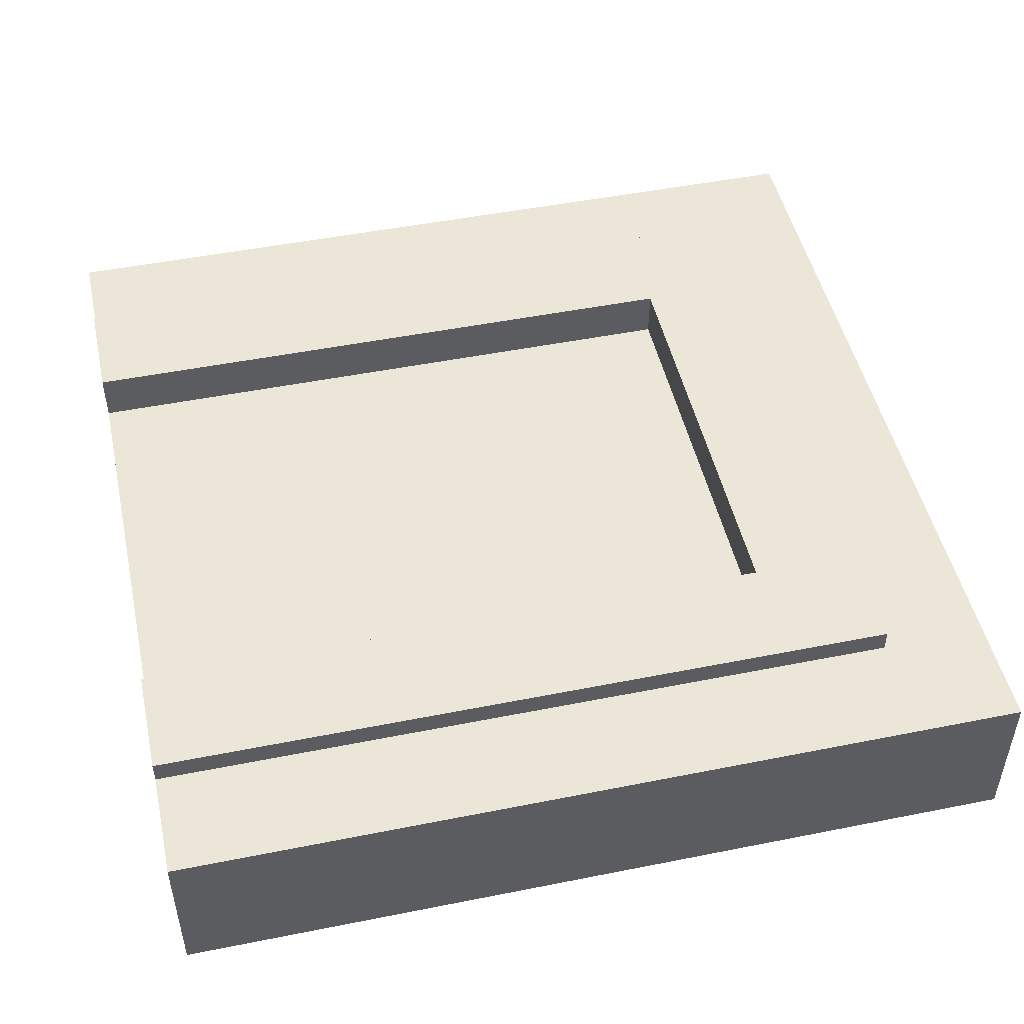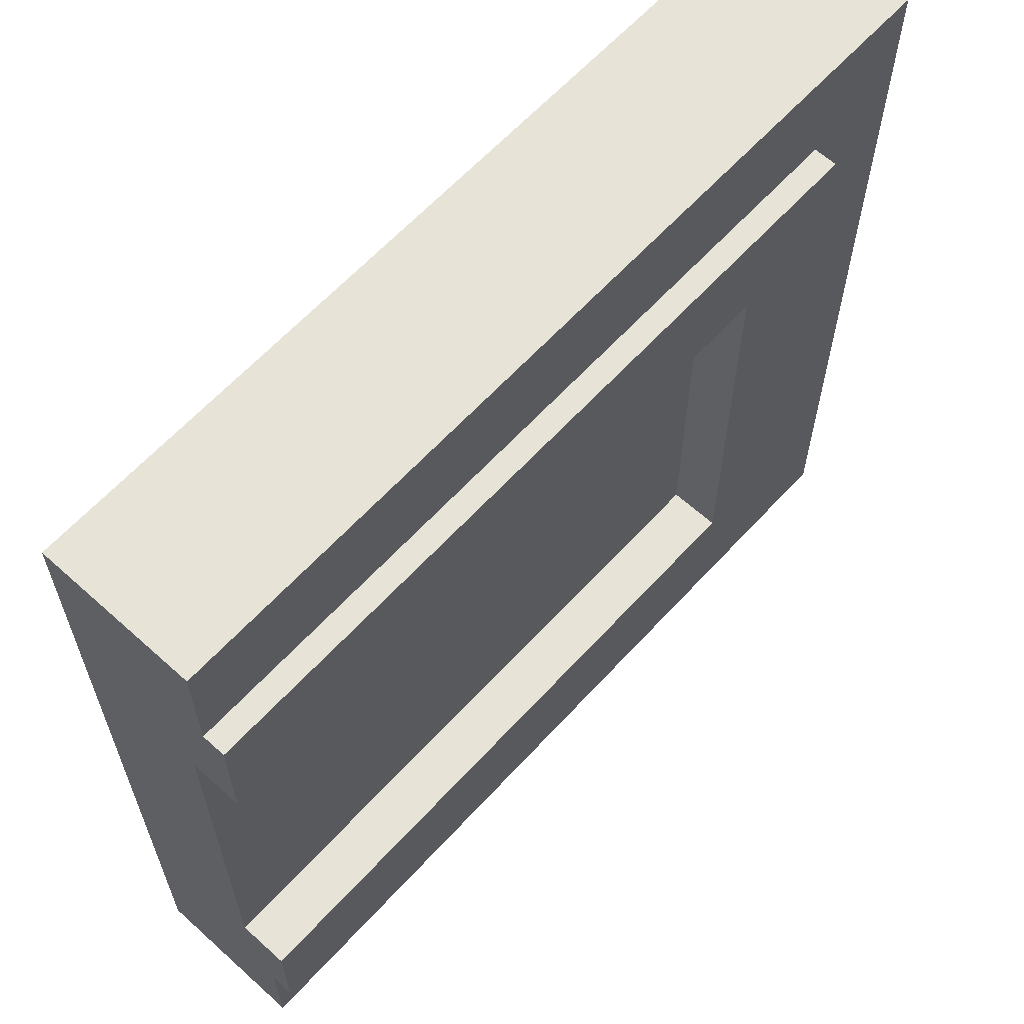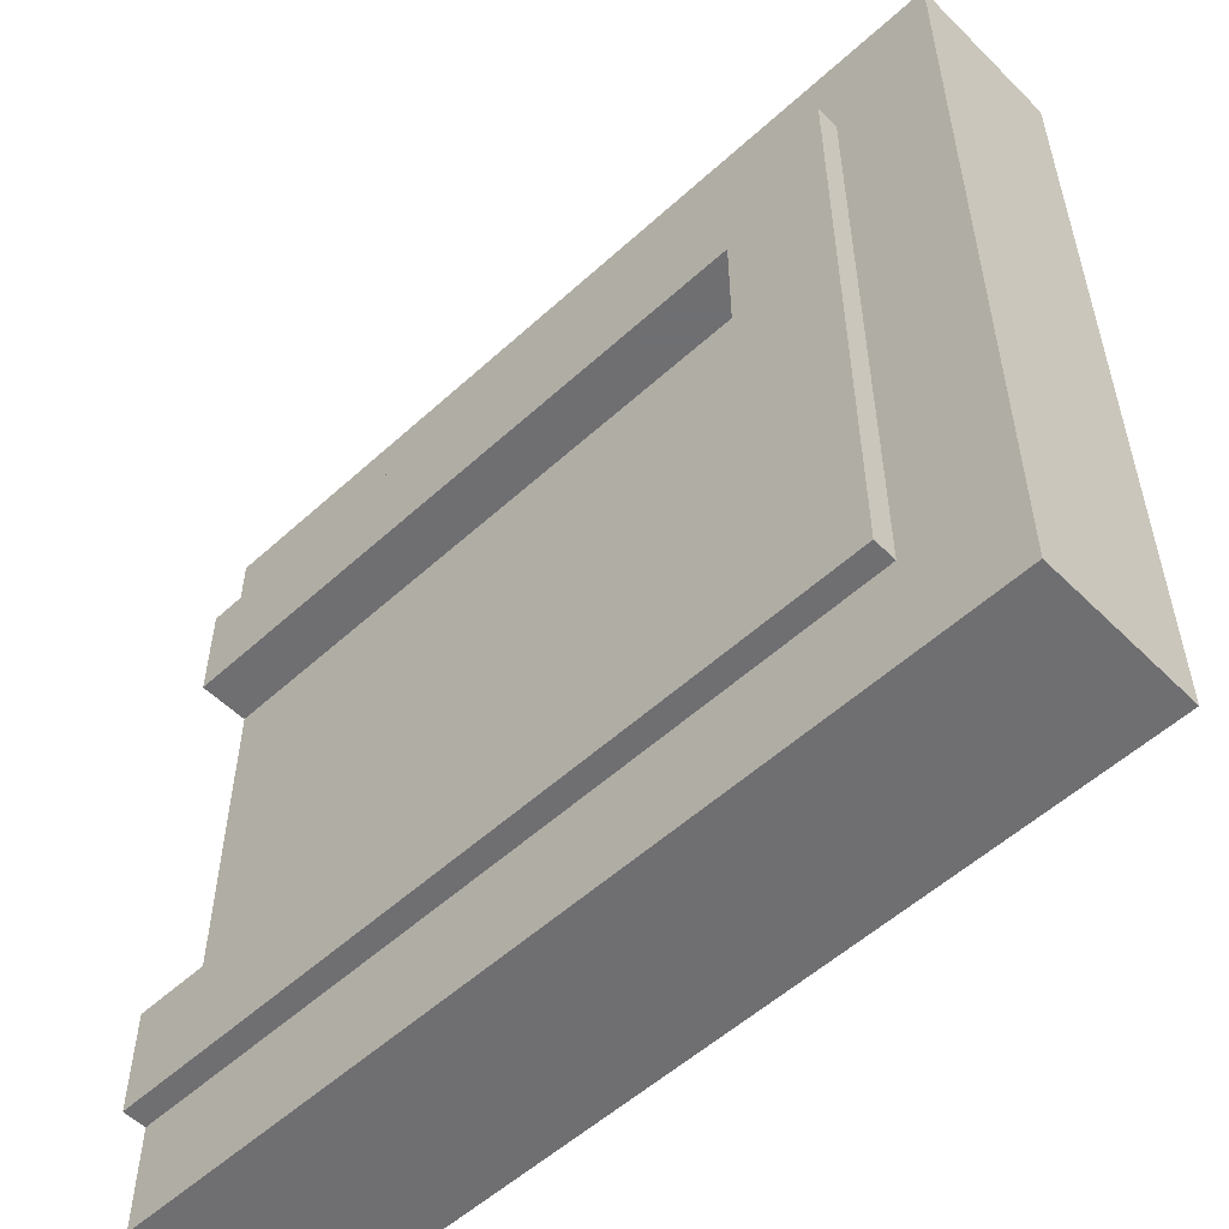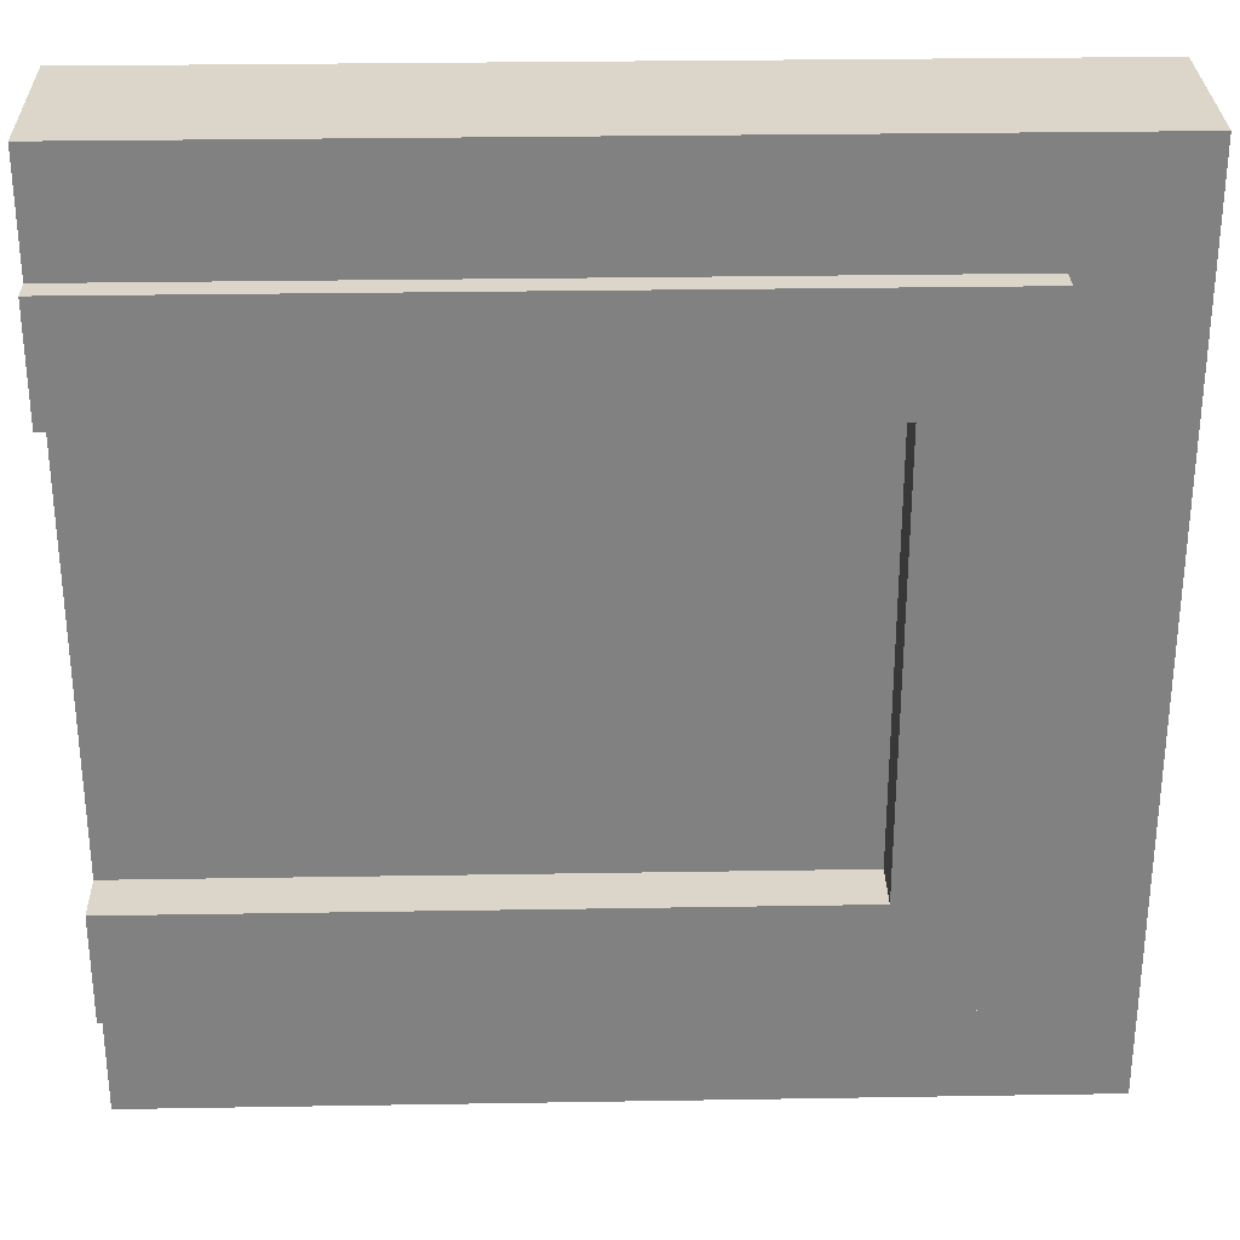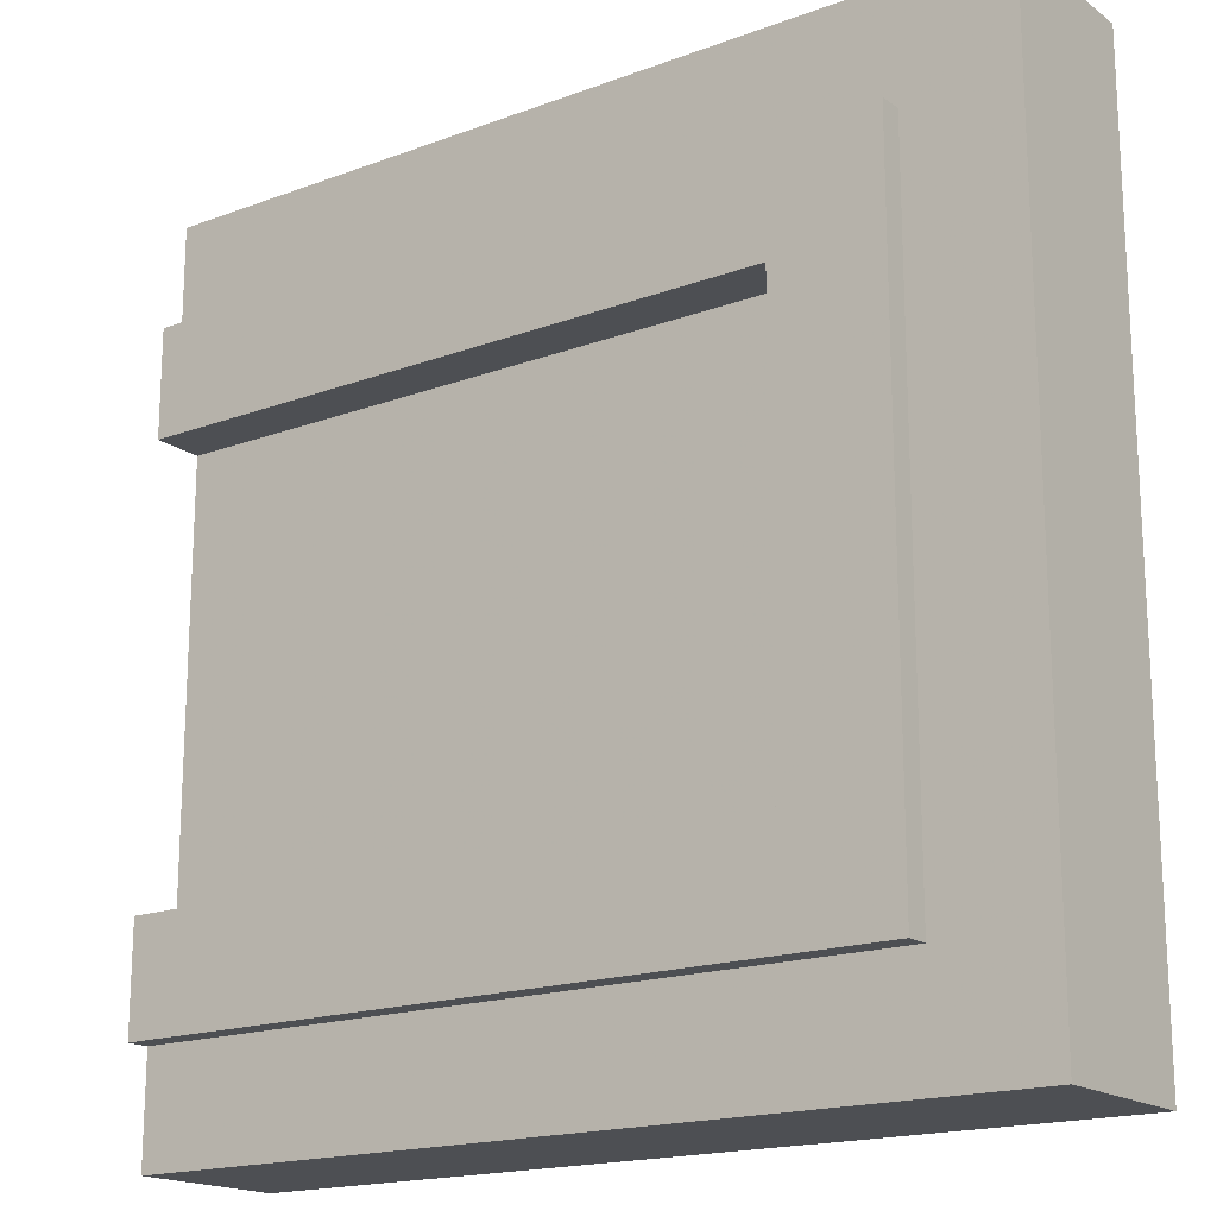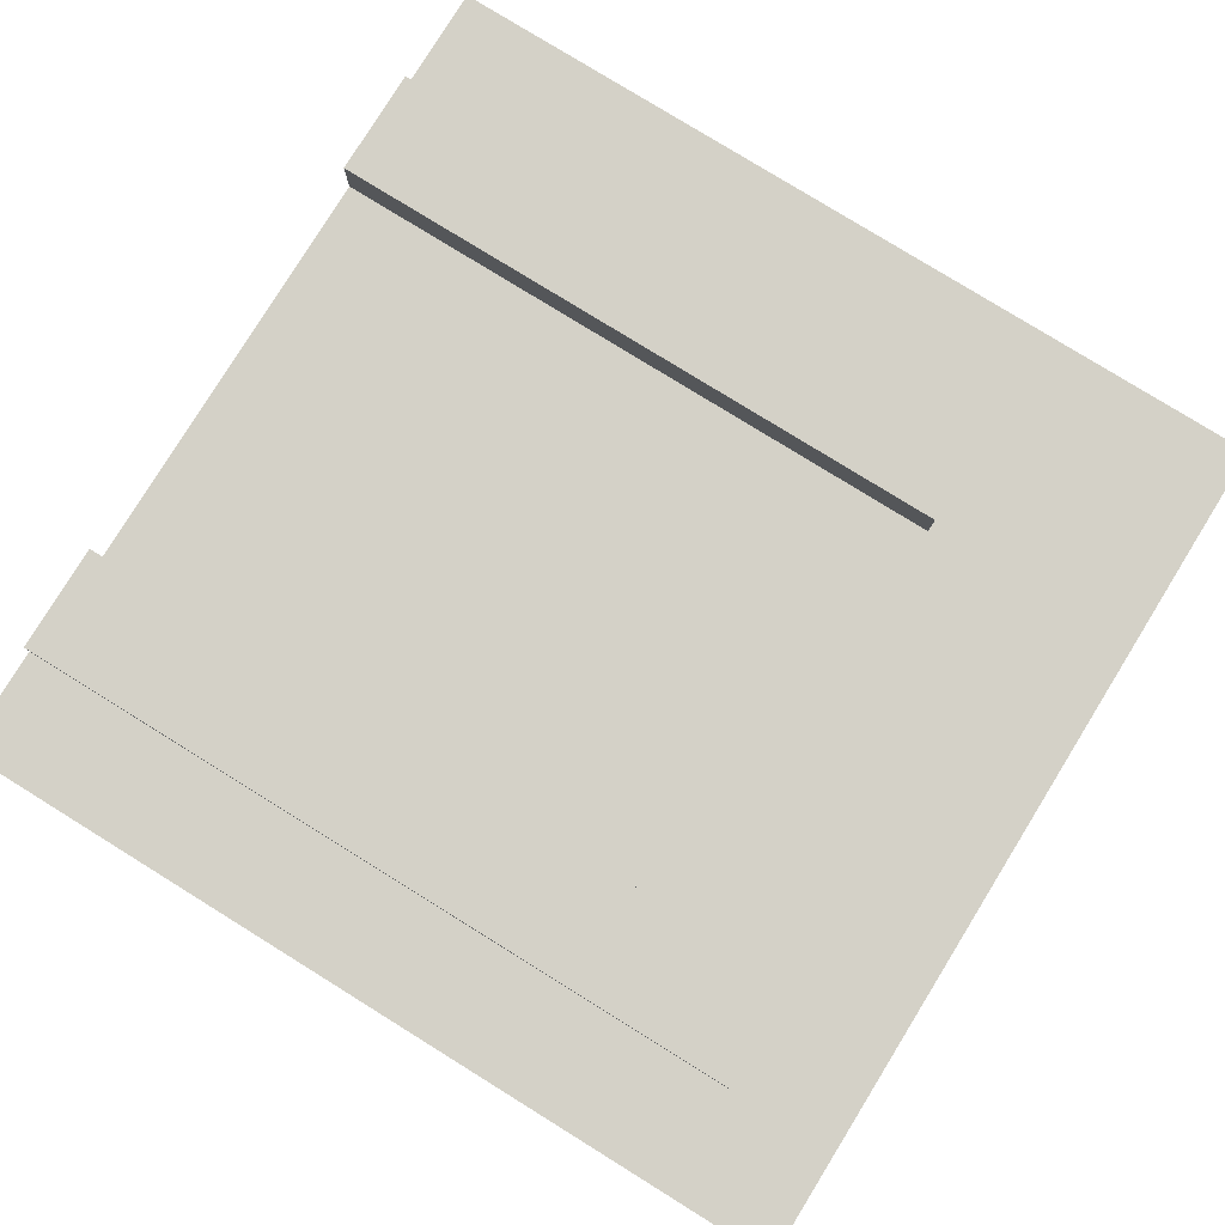
<metadata>
{"format":"obj","ext":"obj","renderer":"f3d","projection":"perspective","resolution":1024,"background":"white","views":[{"elev":48.8,"azim":167.5,"up":"+Y"},{"elev":62.7,"azim":132.4,"up":"+Z"},{"elev":-54.7,"azim":-136.1,"up":"+Z"},{"elev":29.7,"azim":178.6,"up":"+Z"},{"elev":-17.7,"azim":-143.9,"up":"+Z"},{"elev":79.8,"azim":-148.3,"up":"+Y"}]}
</metadata>
<code>
v 0.25 0.1517 0.75
v 0.25 0.1517 0.25
v 0.25 0.21 0.25
v 0.25 0.21 0.75
v 1 0.1517 0.25
v 1 0.1517 0.75
v 1 0.21 0.25
v 1 0 0.25
v 1 0 0.125
v 1 0.1833 0.125
v 1 0.21 0.125
v 1 0 0.875
v 1 0 1
v 0 0 1
v 0 0 0
v 1 0 0
v 1 0 0.75
v 1 0.1833 0.875
v 1 0.1833 1
v 1 0.21 0.75
v 1 0.21 0.875
v 0.125 0.21 0.125
v 0.125 0.21 0.875
v 0.125 0.1833 0.125
v 0.125 0.1833 0.875
v 1 0.1833 0
v 0 0.1833 0
v 0 0.1833 1
g Mesh1 Group1 Model
f 2 4 1
f 2 3 4
f 6 2 1
f 6 5 2
f 7 2 5
f 7 3 2
f 9 5 8
f 10 5 9
f 10 7 5
f 10 11 7
f 15 13 14
f 8 17 12
f 8 12 13
f 8 13 15
f 16 8 15
f 12 19 13
f 12 18 19
f 21 12 20
f 17 20 12
f 4 6 1
f 4 20 6
f 11 3 7
f 22 23 3
f 22 3 11
f 21 20 4
f 4 3 23
f 21 4 23
f 24 11 10
f 24 22 11
f 26 24 10
f 27 28 24
f 27 24 26
f 19 18 25
f 25 24 28
f 19 25 28
f 25 22 24
f 25 23 22
f 18 23 25
f 18 21 23
f 10 16 26
f 10 9 16
f 15 26 16
f 15 27 26
f 14 27 15
f 14 28 27
f 13 28 14
f 13 19 28
f 8 6 17
f 8 5 6

</code>
